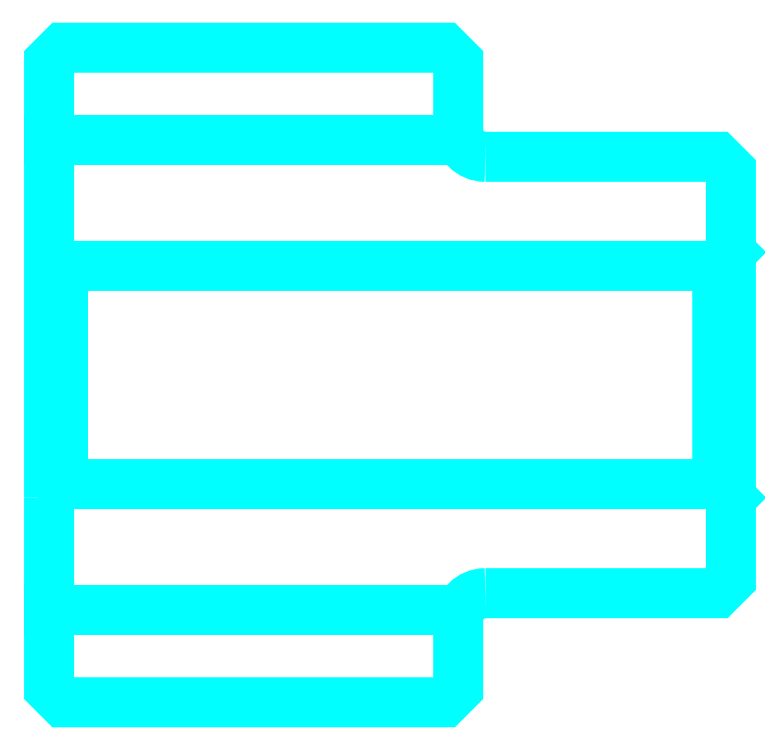
<metadata>
{"format":"dxf","ext":"dxf","renderer":"ezdxf+matplotlib","layout":"modelspace","background":"white","min_lineweight":24,"dpi":150}
</metadata>
<code>
0
SECTION
2
ENTITIES
0
LINE
8
0
10
72.2
20
81.27
30
0
11
87.2
21
81.27
31
0
0
LINE
8
0
10
72.2
20
64.02
30
0
11
87.2
21
64.02
31
0
0
LINE
8
0
10
96.7
20
68.64
30
0
11
97.2
21
68.14
31
0
0
LINE
8
0
10
96.7
20
76.64
30
0
11
97.2
21
77.14
31
0
0
LINE
8
0
10
72.7
20
76.64
30
0
11
72.7
21
68.64
31
0
0
POLYLINE
8
0
66
1
10
0
20
0
30
0
70
2
0
VERTEX
8
0
10
72.2
20
68.14
30
0
70
0
0
VERTEX
8
0
10
72.7
20
68.64
30
0
70
0
0
VERTEX
8
0
10
96.7
20
68.64
30
0
70
0
0
VERTEX
8
0
10
96.7
20
76.64
30
0
70
0
0
VERTEX
8
0
10
72.7
20
76.64
30
0
70
0
0
VERTEX
8
0
10
72.2
20
77.14
30
0
70
0
0
SEQEND
8
0
0
ARC
8
0
10
88.2
20
81.64
30
0
40
1
50
180
51
270
0
ARC
8
0
10
88.2
20
63.64
30
0
40
1
50
90
51
180
0
POLYLINE
8
0
66
1
10
0
20
0
30
0
70
2
0
VERTEX
8
0
10
72.2
20
68.14
30
0
70
0
0
VERTEX
8
0
10
72.2
20
61.14
30
0
70
0
0
VERTEX
8
0
10
72.7
20
60.64
30
0
70
0
0
VERTEX
8
0
10
86.7
20
60.64
30
0
70
0
0
VERTEX
8
0
10
87.2
20
61.14
30
0
70
0
0
VERTEX
8
0
10
87.2
20
63.64
30
0
70
0
0
SEQEND
8
0
0
POLYLINE
8
0
66
1
10
0
20
0
30
0
70
2
0
VERTEX
8
0
10
88.2
20
64.64
30
0
70
0
0
VERTEX
8
0
10
96.7
20
64.64
30
0
70
0
0
VERTEX
8
0
10
97.2
20
65.14
30
0
70
0
0
VERTEX
8
0
10
97.2
20
80.14
30
0
70
0
0
VERTEX
8
0
10
96.7
20
80.64
30
0
70
0
0
VERTEX
8
0
10
88.2
20
80.64
30
0
70
0
0
SEQEND
8
0
0
POLYLINE
8
0
66
1
10
0
20
0
30
0
70
2
0
VERTEX
8
0
10
87.2
20
81.64
30
0
70
0
0
VERTEX
8
0
10
87.2
20
84.14
30
0
70
0
0
VERTEX
8
0
10
86.7
20
84.64
30
0
70
0
0
VERTEX
8
0
10
72.7
20
84.64
30
0
70
0
0
VERTEX
8
0
10
72.2
20
84.14
30
0
70
0
0
VERTEX
8
0
10
72.2
20
68.14
30
0
70
0
0
SEQEND
8
0
0
ENDSEC
0
EOF

</code>
